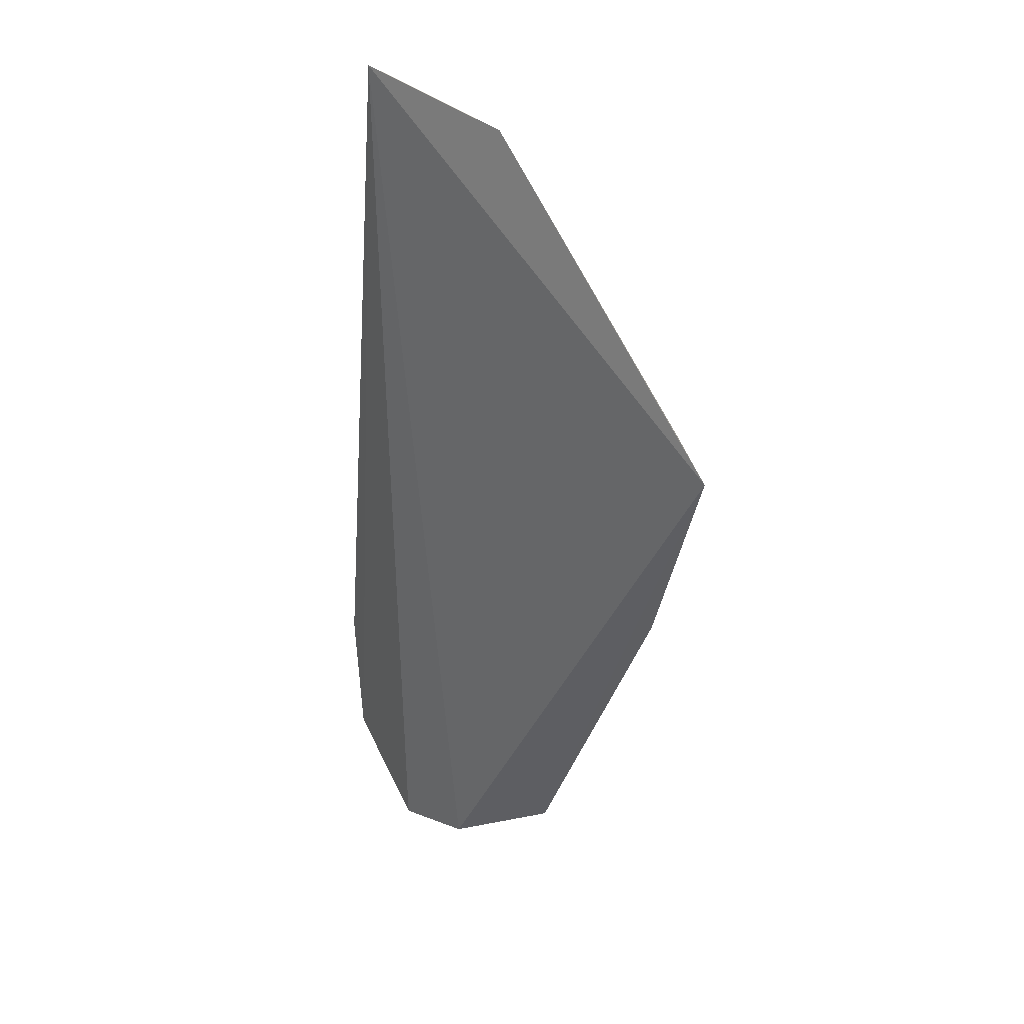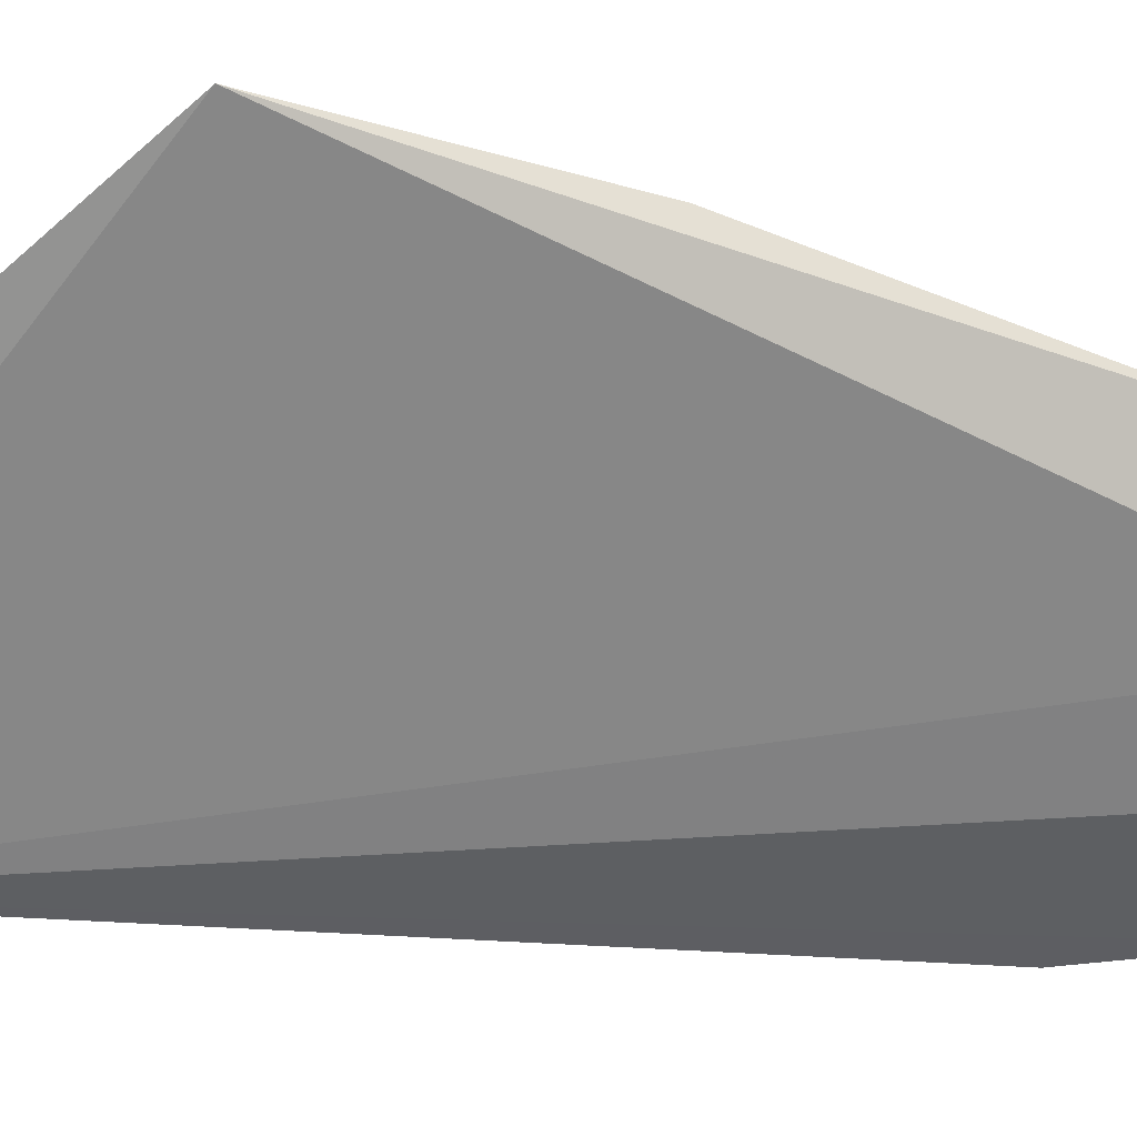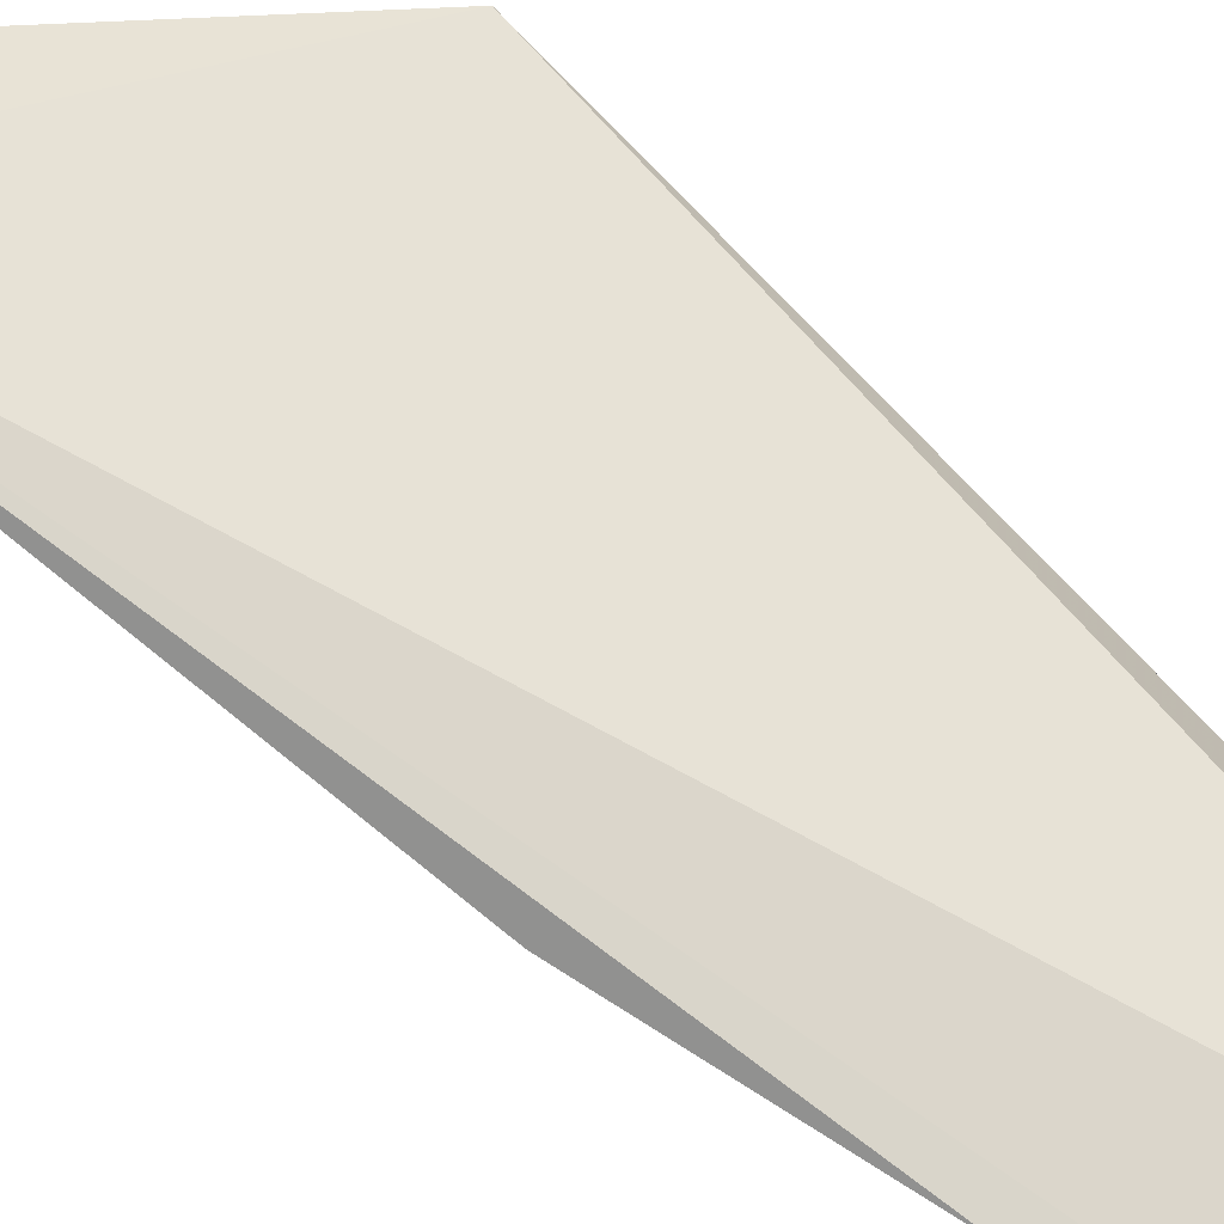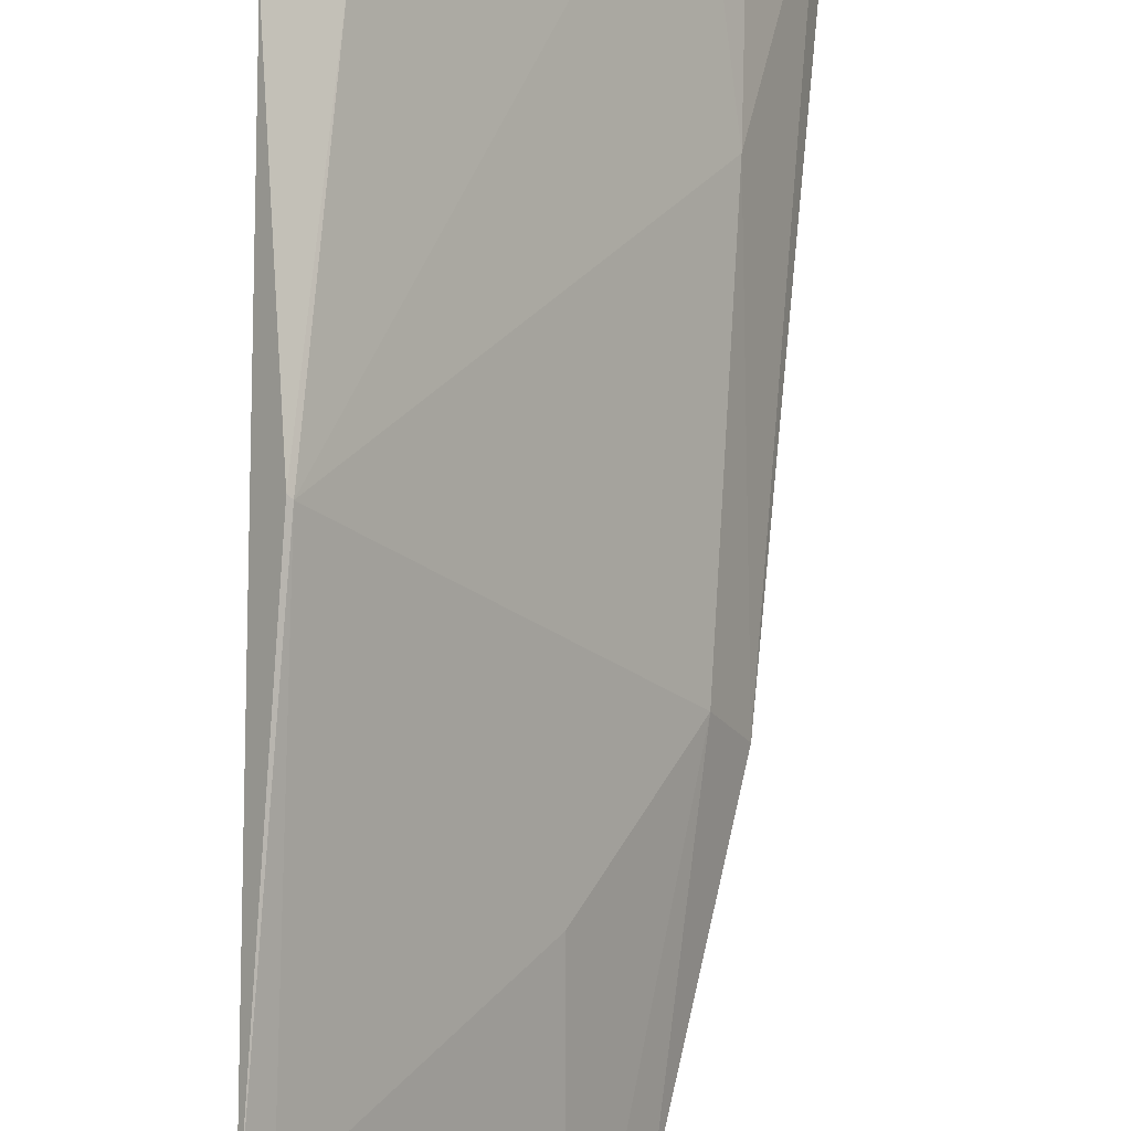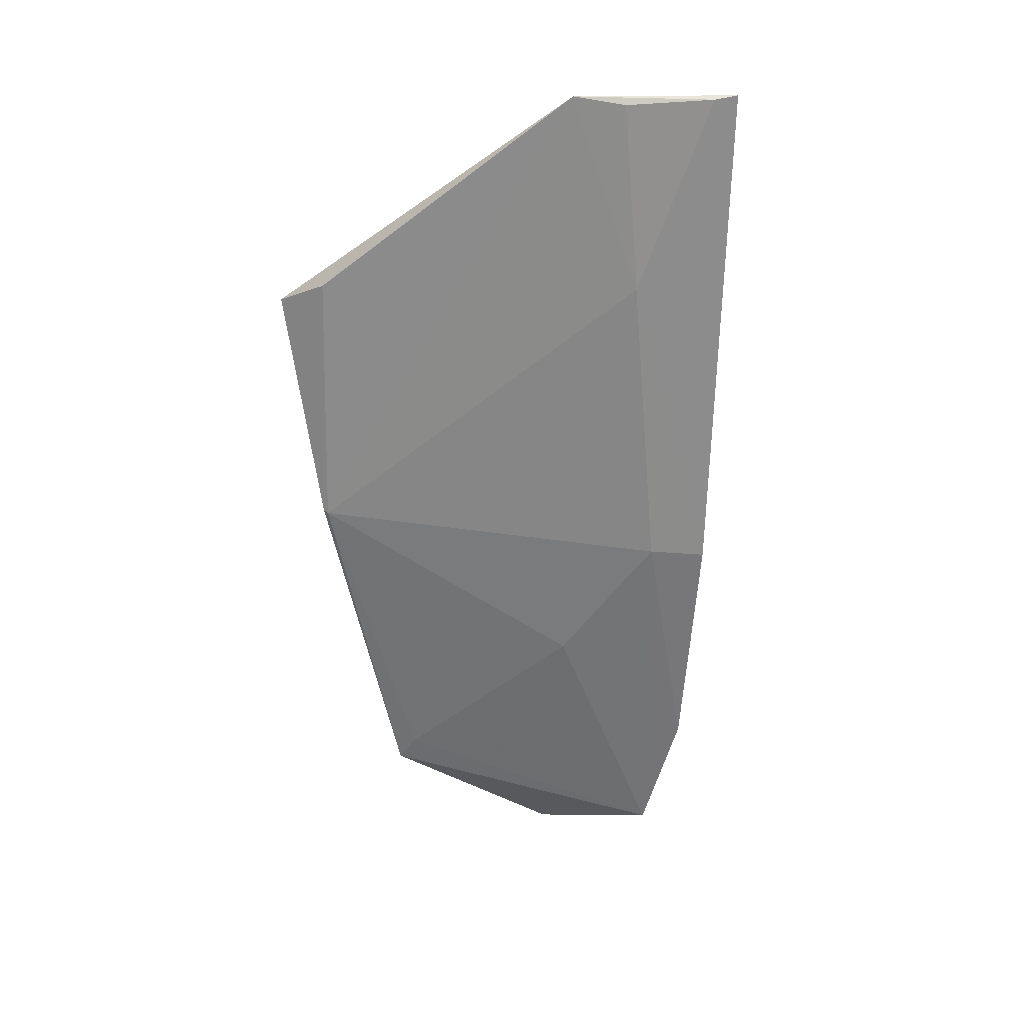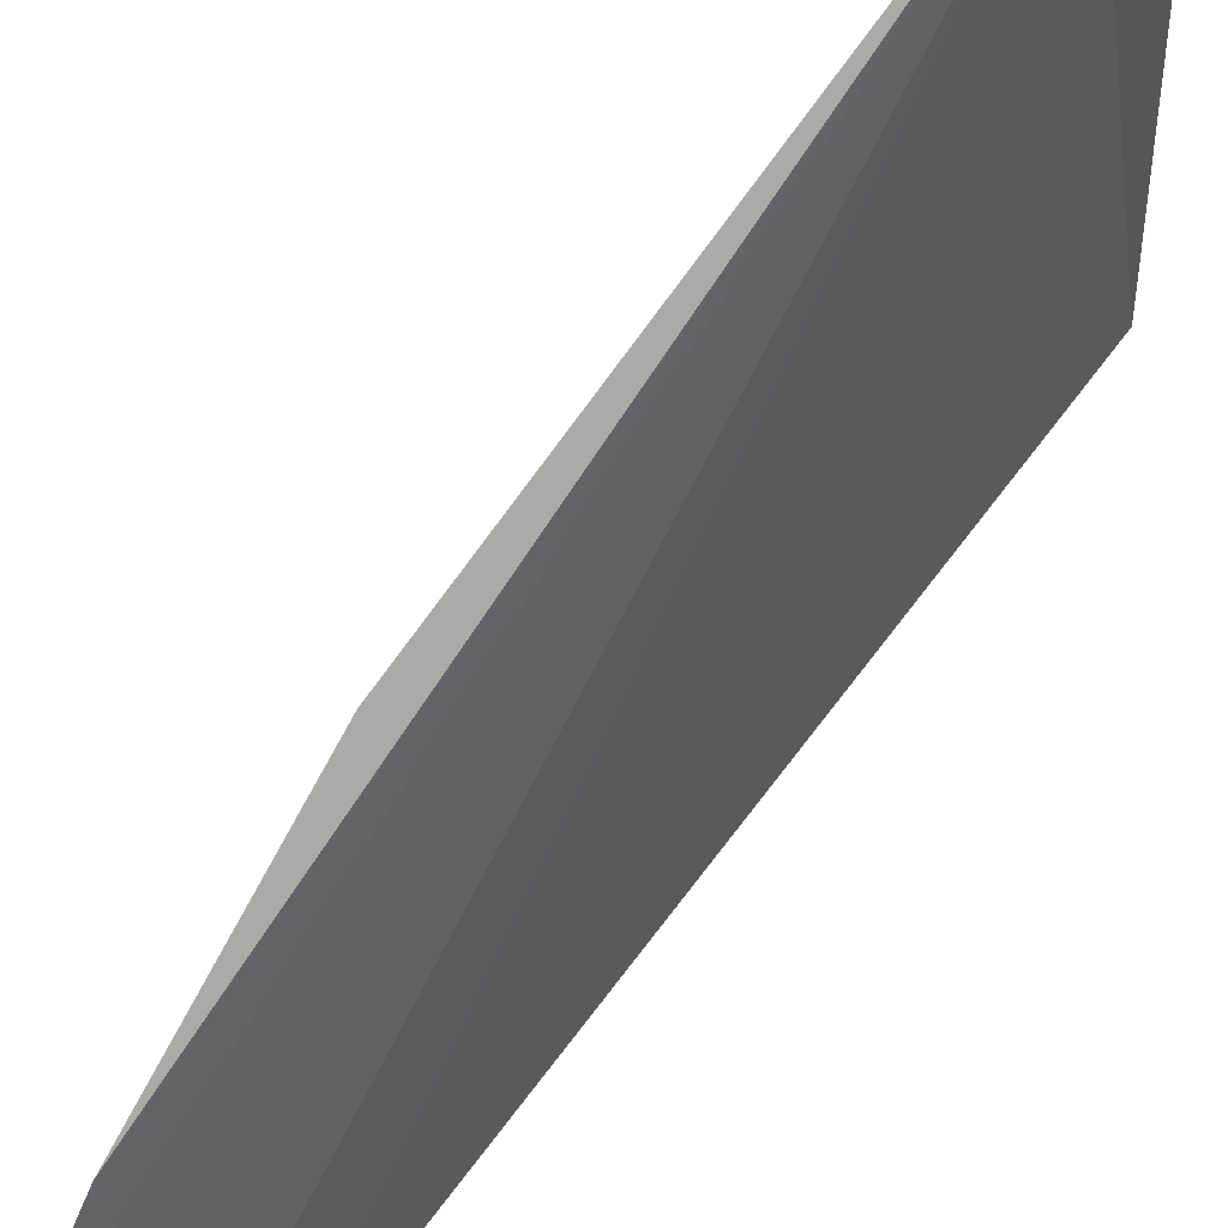
<metadata>
{"format":"obj","ext":"obj","renderer":"f3d","projection":"perspective","resolution":1024,"background":"white","views":[{"elev":49.2,"azim":-81.8,"up":"+Y"},{"elev":-4.5,"azim":-112.8,"up":"+Z"},{"elev":-77.1,"azim":-136.2,"up":"+Z"},{"elev":74.6,"azim":-1.2,"up":"+Z"},{"elev":18.5,"azim":60.0,"up":"+Y"},{"elev":-68.2,"azim":137.0,"up":"+Z"}]}
</metadata>
<code>
v 0.02507 -0.02485 0.07084
v 0.03747 -0.0395 0.05079
v 0.03751 -0.02364 0.05575
v 0.04061 -0.01346 0.05187
v 0.02621 -0.06019 0.05453
v 0.04022 -0.01366 0.05302
v 0.02574 -0.03738 0.06876
v 0.02417 -0.05823 0.05817
v 0.03434 -0.0519 0.04988
v 0.03642 -0.01352 0.05915
v 0.03623 -0.0392 0.05349
v 0.02395 -0.05474 0.06357
v 0.03178 -0.05874 0.05057
v 0.03798 -0.01393 0.05695
v 0.02718 -0.02389 0.06928
v 0.02558 -0.03725 0.06892
v 0.0321 -0.04582 0.05677
v 0.02484 -0.05343 0.06302
f 6 3 2
f 6 2 4
f 8 1 4
f 8 4 5
f 9 4 2
f 10 7 3
f 10 6 4
f 10 4 1
f 11 2 3
f 11 3 7
f 11 9 2
f 12 1 8
f 12 8 5
f 13 5 4
f 13 4 9
f 13 12 5
f 13 9 11
f 14 10 3
f 14 3 6
f 14 6 10
f 15 10 1
f 15 7 10
f 16 12 7
f 16 1 12
f 16 15 1
f 16 7 15
f 17 11 7
f 17 13 11
f 18 17 7
f 18 7 12
f 18 12 13
f 18 13 17

</code>
